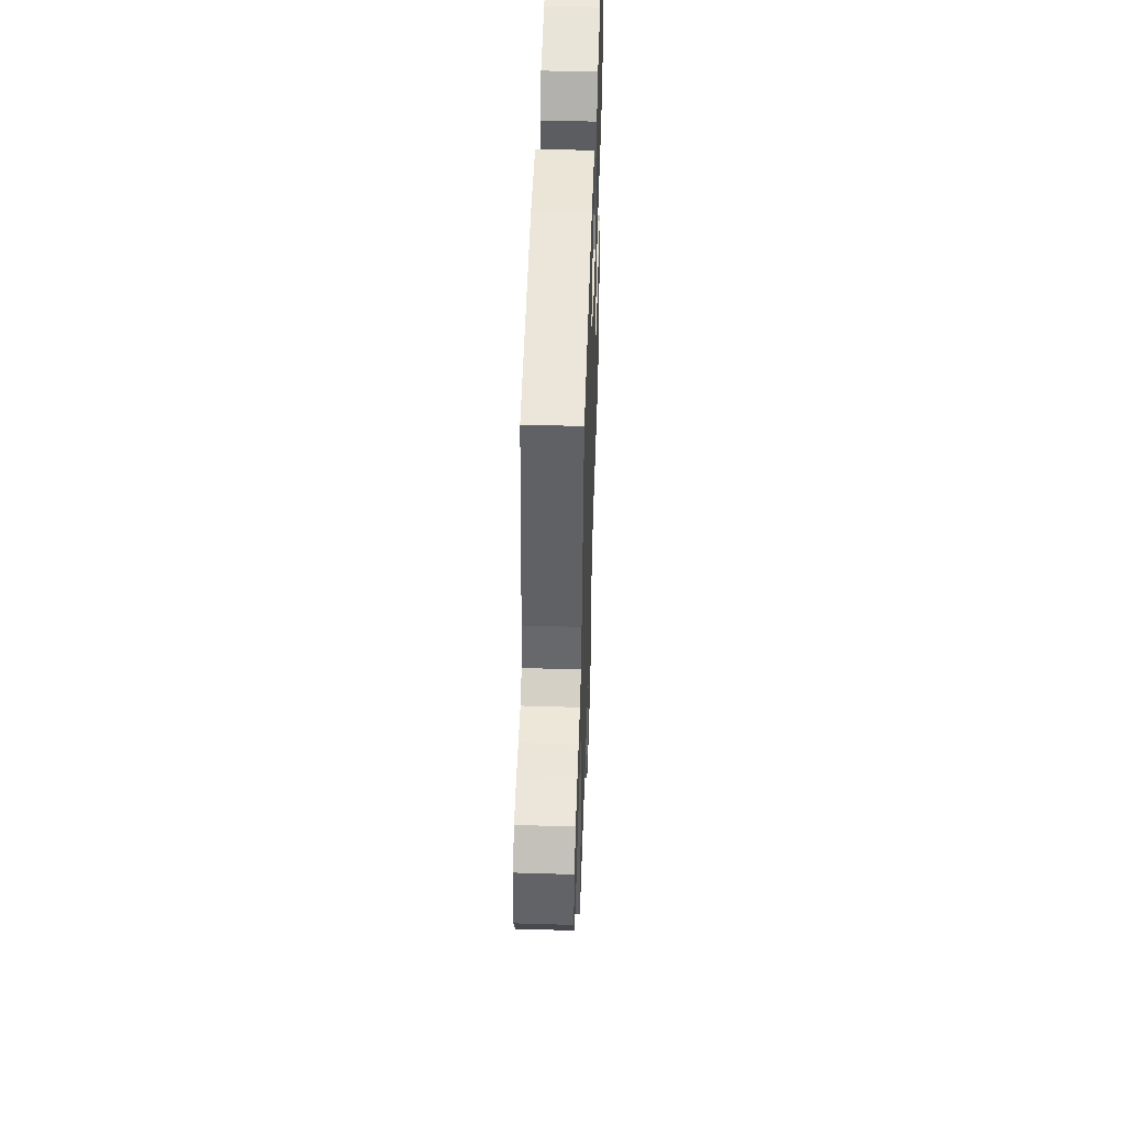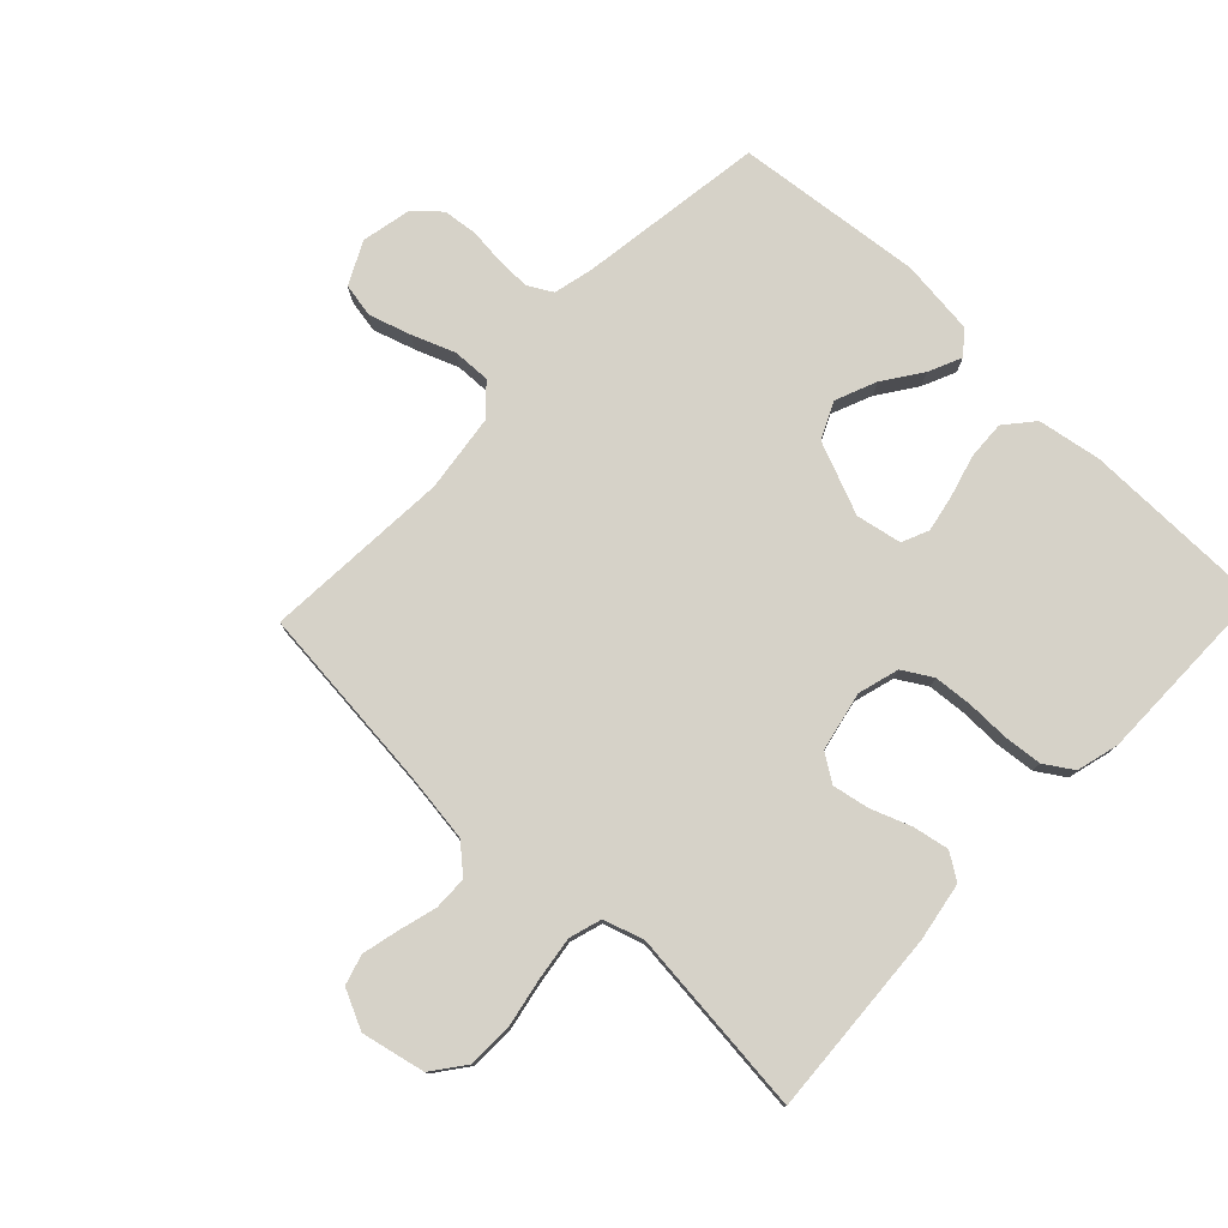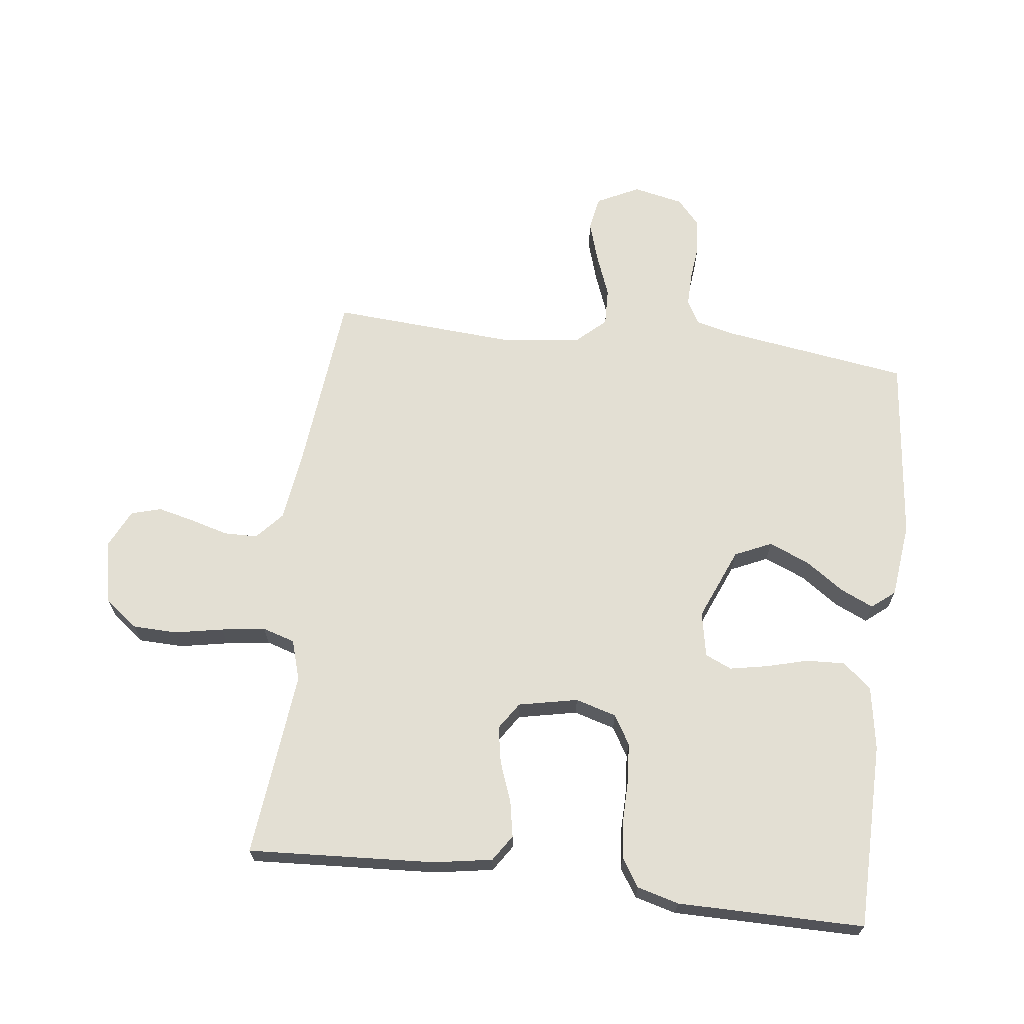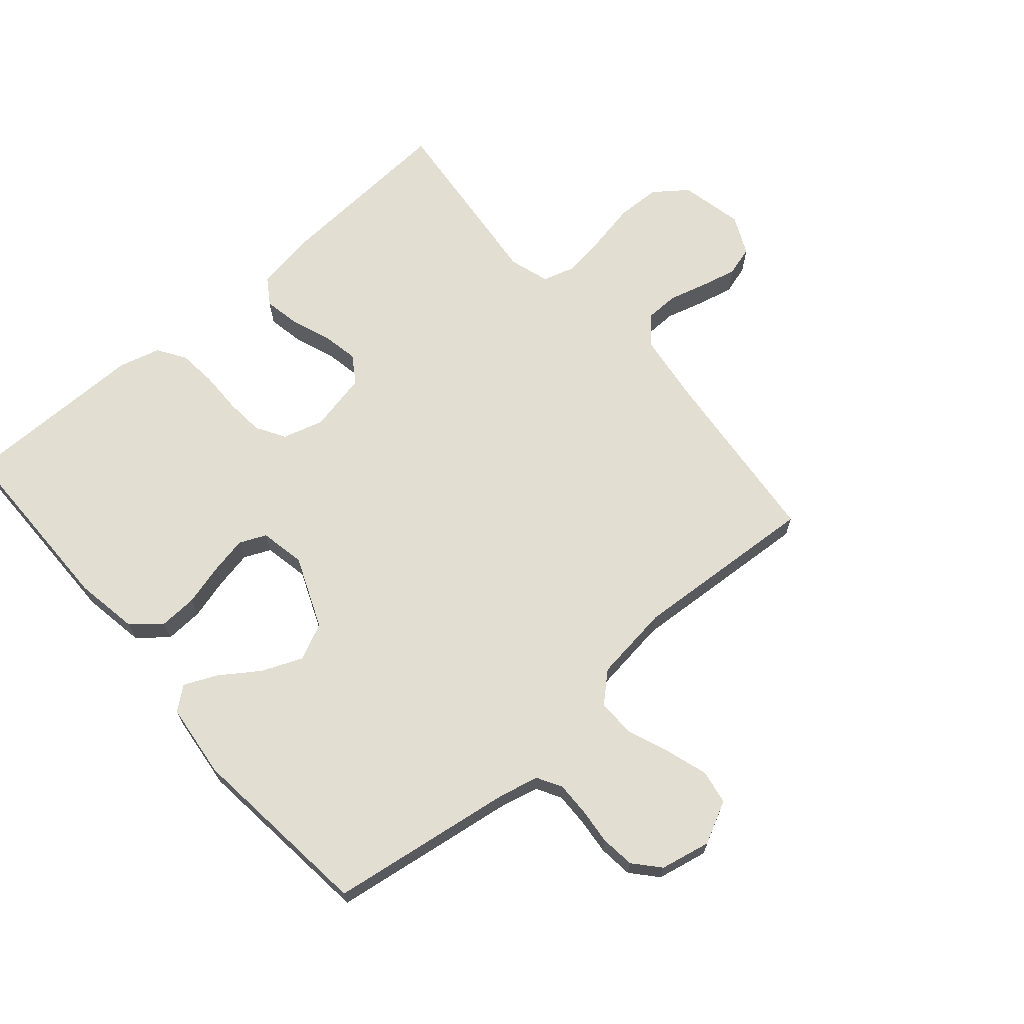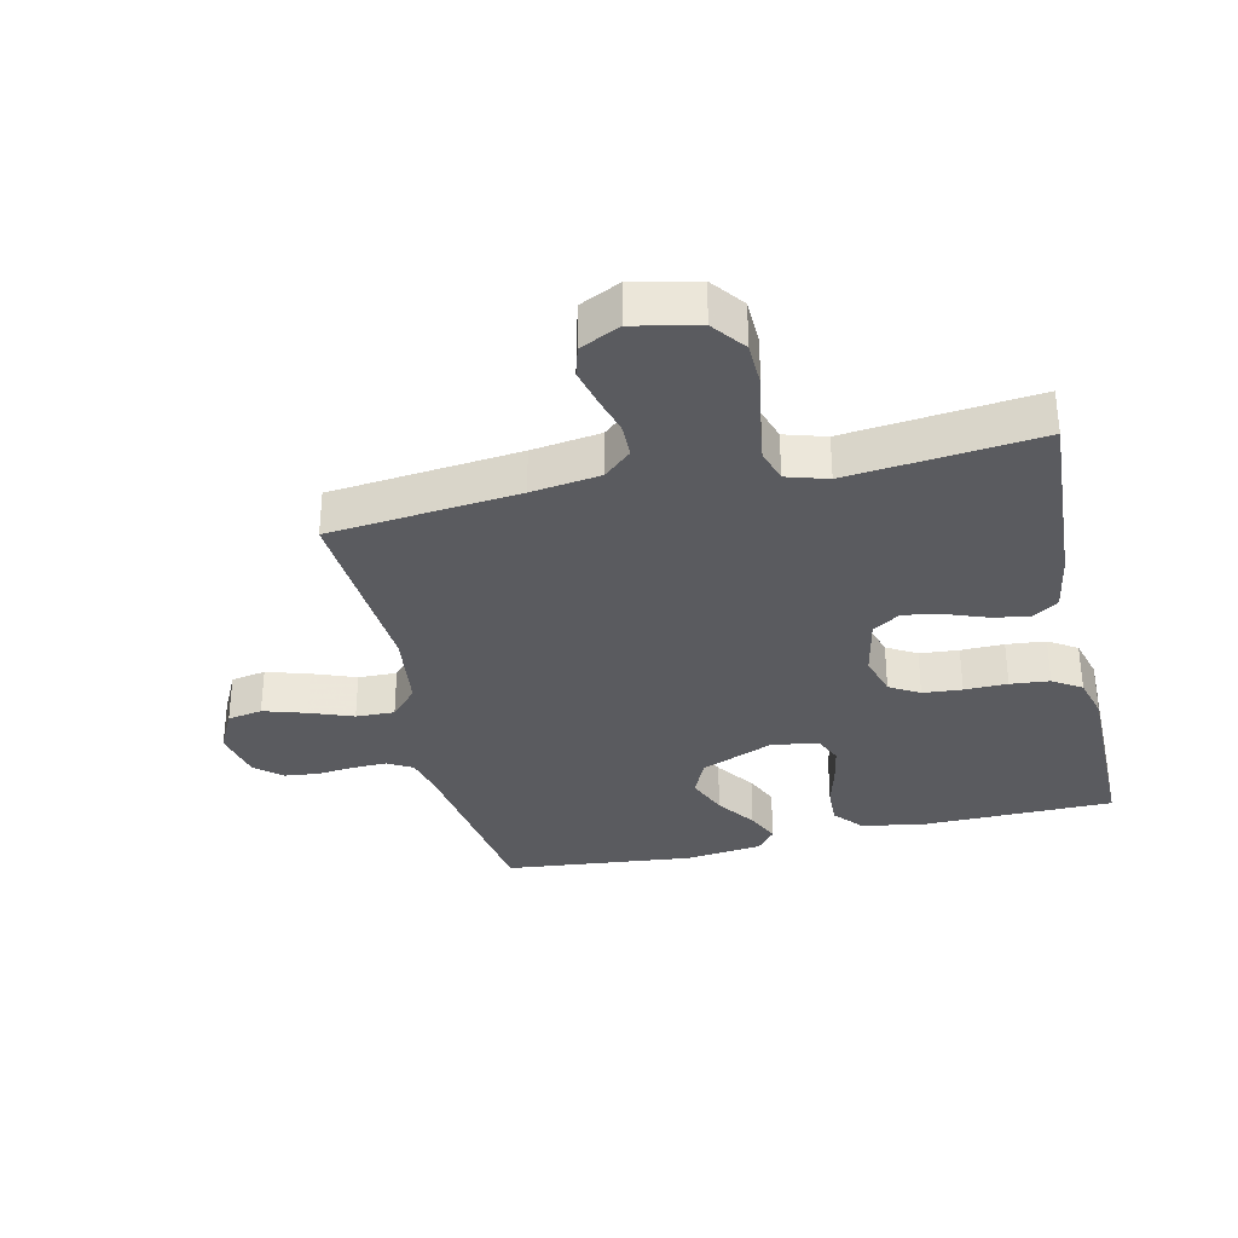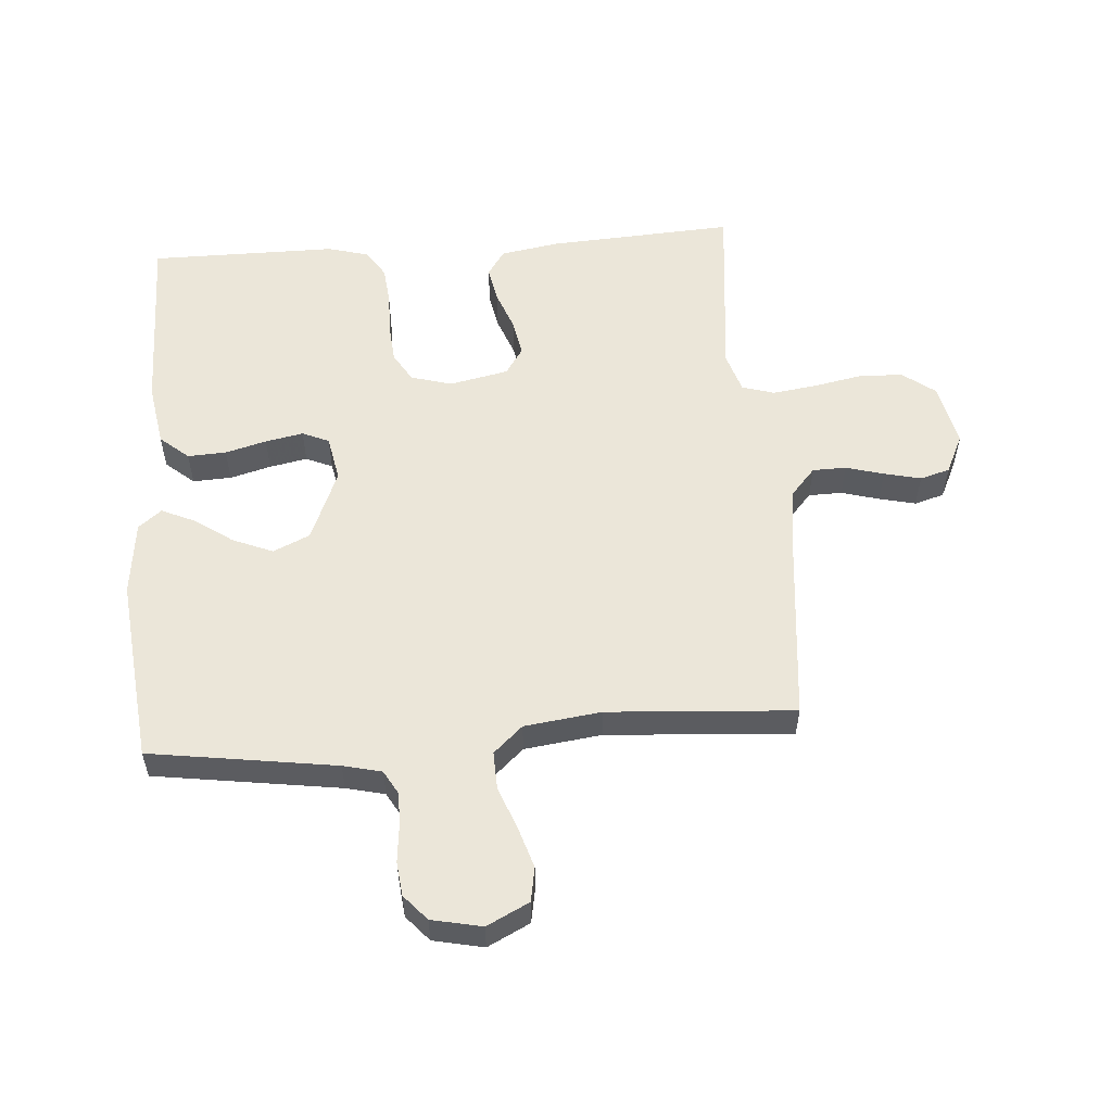
<metadata>
{"format":"obj","ext":"obj","renderer":"f3d","projection":"perspective","resolution":1024,"background":"white","views":[{"elev":50.9,"azim":91.9,"up":"+Z"},{"elev":77.8,"azim":-136.5,"up":"+Y"},{"elev":66.9,"azim":-82.9,"up":"+Y"},{"elev":67.5,"azim":49.1,"up":"+Y"},{"elev":-33.2,"azim":-167.0,"up":"+Y"},{"elev":55.4,"azim":85.7,"up":"+Y"}]}
</metadata>
<code>
v -0.5 0.07 -0.5
v -0.482 0.07 -0.2
v -0.466 0.07 -0.106
v -0.424 0.07 -0.078
v -0.366 0.07 -0.089
v -0.302 0.07 -0.113
v -0.243 0.07 -0.124
v -0.199 0.07 -0.095
v -0.179 0.07 0
v -0.198 0.07 0.066
v -0.245 0.07 0.094
v -0.307 0.07 0.099
v -0.375 0.07 0.098
v -0.437 0.07 0.104
v -0.482 0.07 0.133
v -0.5 0.07 0.2
v -0.5 0.07 0.5
v -0.2 0.07 0.503
v -0.098 0.07 0.486
v -0.059 0.07 0.44
v -0.062 0.07 0.378
v -0.08 0.07 0.312
v -0.092 0.07 0.251
v -0.073 0.07 0.208
v 0 0.07 0.194
v 0.116 0.07 0.242
v 0.143 0.07 0.301
v 0.116 0.07 0.366
v 0.073 0.07 0.428
v 0.049 0.07 0.481
v 0.079 0.07 0.518
v 0.2 0.07 0.532
v 0.5 0.07 0.5
v 0.544 0.07 0.2
v 0.559 0.07 0.138
v 0.598 0.07 0.116
v 0.652 0.07 0.117
v 0.711 0.07 0.123
v 0.766 0.07 0.117
v 0.807 0.07 0.081
v 0.824 0.07 0
v 0.79 0.07 -0.068
v 0.735 0.07 -0.078
v 0.668 0.07 -0.057
v 0.6 0.07 -0.031
v 0.539 0.07 -0.029
v 0.496 0.07 -0.076
v 0.48 0.07 -0.2
v 0.5 0.07 -0.5
v 0.2 0.07 -0.53
v 0.091 0.07 -0.545
v 0.047 0.07 -0.584
v 0.046 0.07 -0.638
v 0.063 0.07 -0.699
v 0.077 0.07 -0.758
v 0.063 0.07 -0.806
v 0 0.07 -0.836
v -0.102 0.07 -0.814
v -0.142 0.07 -0.761
v -0.144 0.07 -0.69
v -0.129 0.07 -0.612
v -0.119 0.07 -0.541
v -0.135 0.07 -0.489
v -0.2 0.07 -0.469
v -0.5 0 -0.5
v -0.482 0 -0.2
v -0.466 0 -0.106
v -0.424 0 -0.078
v -0.366 0 -0.089
v -0.302 0 -0.113
v -0.243 0 -0.124
v -0.199 0 -0.095
v -0.179 0 0
v -0.198 0 0.066
v -0.245 0 0.094
v -0.307 0 0.099
v -0.375 0 0.098
v -0.437 0 0.104
v -0.482 0 0.133
v -0.5 0 0.2
v -0.5 0 0.5
v -0.2 0 0.503
v -0.098 0 0.486
v -0.059 0 0.44
v -0.062 0 0.378
v -0.08 0 0.312
v -0.092 0 0.251
v -0.073 0 0.208
v 0 0 0.194
v 0.116 0 0.242
v 0.143 0 0.301
v 0.116 0 0.366
v 0.073 0 0.428
v 0.049 0 0.481
v 0.079 0 0.518
v 0.2 0 0.532
v 0.5 0 0.5
v 0.544 0 0.2
v 0.559 0 0.138
v 0.598 0 0.116
v 0.652 0 0.117
v 0.711 0 0.123
v 0.766 0 0.117
v 0.807 0 0.081
v 0.824 0 0
v 0.79 0 -0.068
v 0.735 0 -0.078
v 0.668 0 -0.057
v 0.6 0 -0.031
v 0.539 0 -0.029
v 0.496 0 -0.076
v 0.48 0 -0.2
v 0.5 0 -0.5
v 0.2 0 -0.53
v 0.091 0 -0.545
v 0.047 0 -0.584
v 0.046 0 -0.638
v 0.063 0 -0.699
v 0.077 0 -0.758
v 0.063 0 -0.806
v 0 0 -0.836
v -0.102 0 -0.814
v -0.142 0 -0.761
v -0.144 0 -0.69
v -0.129 0 -0.612
v -0.119 0 -0.541
v -0.135 0 -0.489
v -0.2 0 -0.469
f 59 60 61
f 58 59 61
f 57 58 61
f 56 57 61
f 55 56 61
f 54 55 61
f 53 54 61
f 52 53 61 62
f 51 52 62 63
f 48 49 50
f 51 63 64
f 50 51 64
f 48 50 64
f 47 48 64
f 43 44 45
f 42 43 45
f 41 42 45
f 40 41 45
f 39 40 45
f 38 39 45
f 37 38 45
f 36 37 45 46
f 47 64 1
f 46 47 1
f 36 46 1
f 35 36 1
f 32 33 34
f 31 32 34
f 30 31 34
f 29 30 34
f 28 29 34
f 20 21 22
f 19 20 22
f 18 19 22
f 17 18 22
f 16 17 22
f 15 16 22
f 14 15 22
f 13 14 22
f 12 13 22
f 11 12 22 23
f 10 11 23 24
f 4 5 6
f 3 4 6
f 2 3 6
f 1 2 6
f 1 6 7
f 35 1 7 8
f 27 28 34 35
f 26 27 35
f 35 8 9
f 26 35 9
f 25 26 9
f 9 10 24 25
f 125 124 123
f 125 123 122
f 125 122 121
f 125 121 120
f 125 120 119
f 125 119 118
f 125 118 117
f 126 125 117 116
f 127 126 116 115
f 114 113 112
f 128 127 115
f 128 115 114
f 128 114 112
f 128 112 111
f 109 108 107
f 109 107 106
f 109 106 105
f 109 105 104
f 109 104 103
f 109 103 102
f 109 102 101
f 110 109 101 100
f 65 128 111
f 65 111 110
f 65 110 100
f 65 100 99
f 98 97 96
f 98 96 95
f 98 95 94
f 98 94 93
f 98 93 92
f 86 85 84
f 86 84 83
f 86 83 82
f 86 82 81
f 86 81 80
f 86 80 79
f 86 79 78
f 86 78 77
f 86 77 76
f 87 86 76 75
f 88 87 75 74
f 70 69 68
f 70 68 67
f 70 67 66
f 70 66 65
f 71 70 65
f 72 71 65 99
f 99 98 92 91
f 99 91 90
f 73 72 99
f 73 99 90
f 73 90 89
f 89 88 74 73
f 1 65 66 2
f 2 66 67 3
f 3 67 68 4
f 4 68 69 5
f 5 69 70 6
f 6 70 71 7
f 7 71 72 8
f 8 72 73 9
f 9 73 74 10
f 10 74 75 11
f 11 75 76 12
f 12 76 77 13
f 13 77 78 14
f 14 78 79 15
f 15 79 80 16
f 16 80 81 17
f 17 81 82 18
f 18 82 83 19
f 19 83 84 20
f 20 84 85 21
f 21 85 86 22
f 22 86 87 23
f 23 87 88 24
f 24 88 89 25
f 25 89 90 26
f 26 90 91 27
f 27 91 92 28
f 28 92 93 29
f 29 93 94 30
f 30 94 95 31
f 31 95 96 32
f 32 96 97 33
f 33 97 98 34
f 34 98 99 35
f 35 99 100 36
f 36 100 101 37
f 37 101 102 38
f 38 102 103 39
f 39 103 104 40
f 40 104 105 41
f 41 105 106 42
f 42 106 107 43
f 43 107 108 44
f 44 108 109 45
f 45 109 110 46
f 46 110 111 47
f 47 111 112 48
f 48 112 113 49
f 49 113 114 50
f 50 114 115 51
f 51 115 116 52
f 52 116 117 53
f 53 117 118 54
f 54 118 119 55
f 55 119 120 56
f 56 120 121 57
f 57 121 122 58
f 58 122 123 59
f 59 123 124 60
f 60 124 125 61
f 61 125 126 62
f 62 126 127 63
f 63 127 128 64
f 64 128 65 1

</code>
